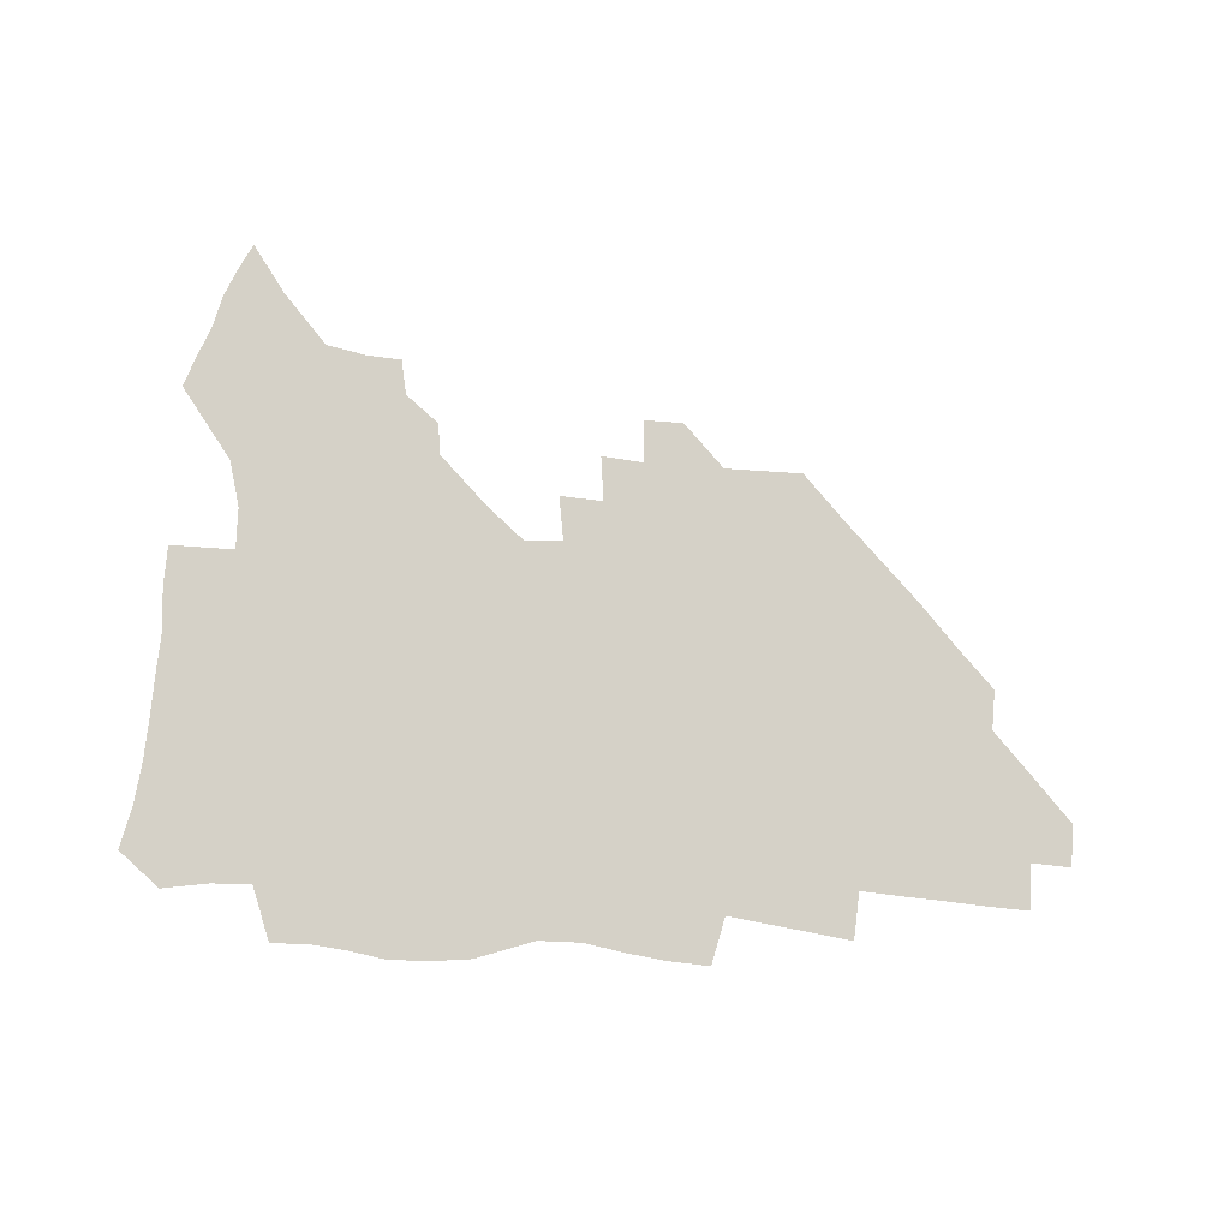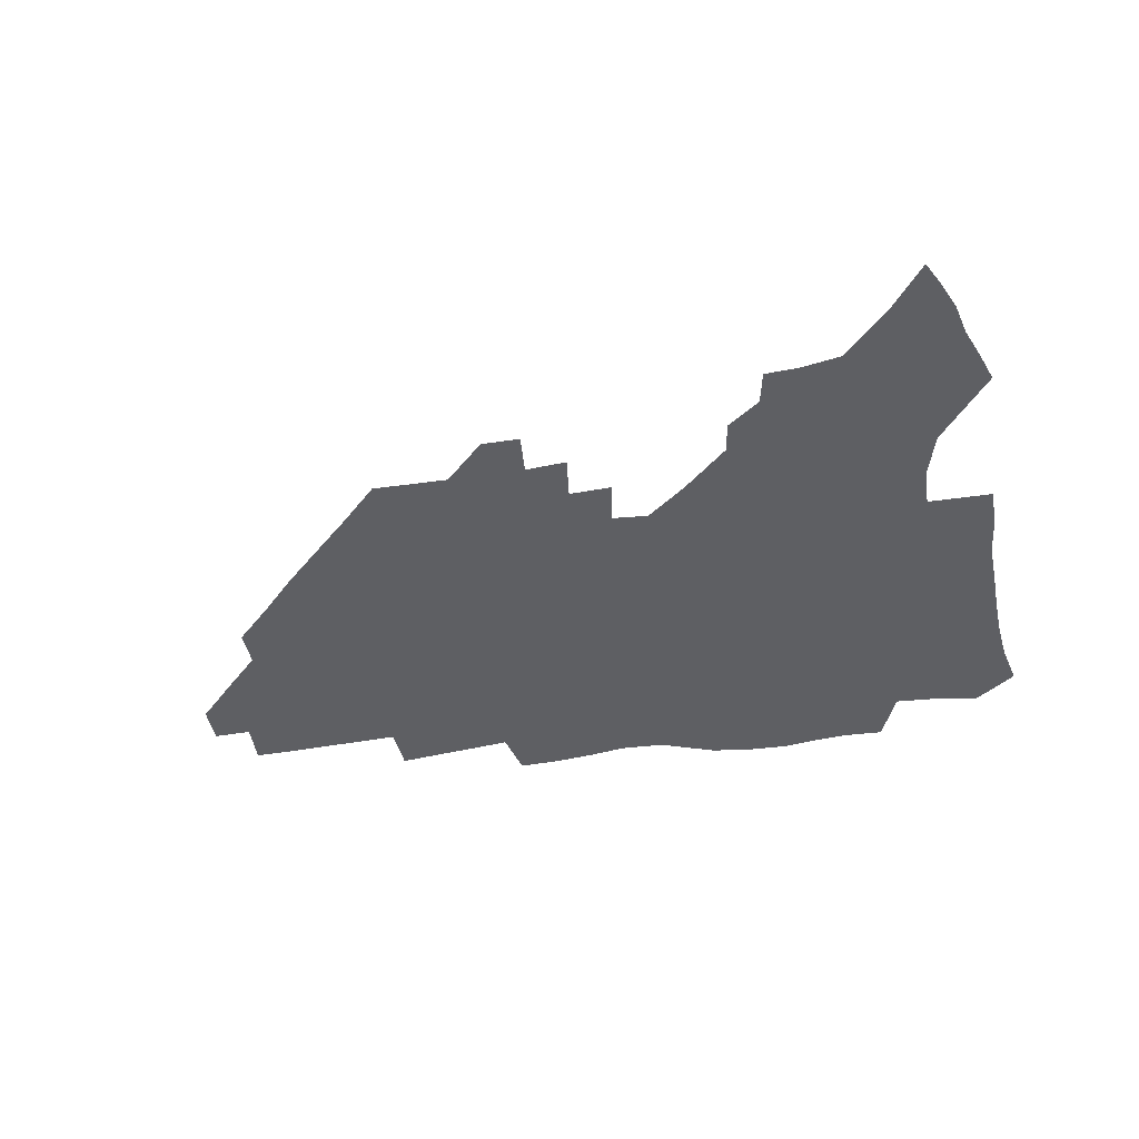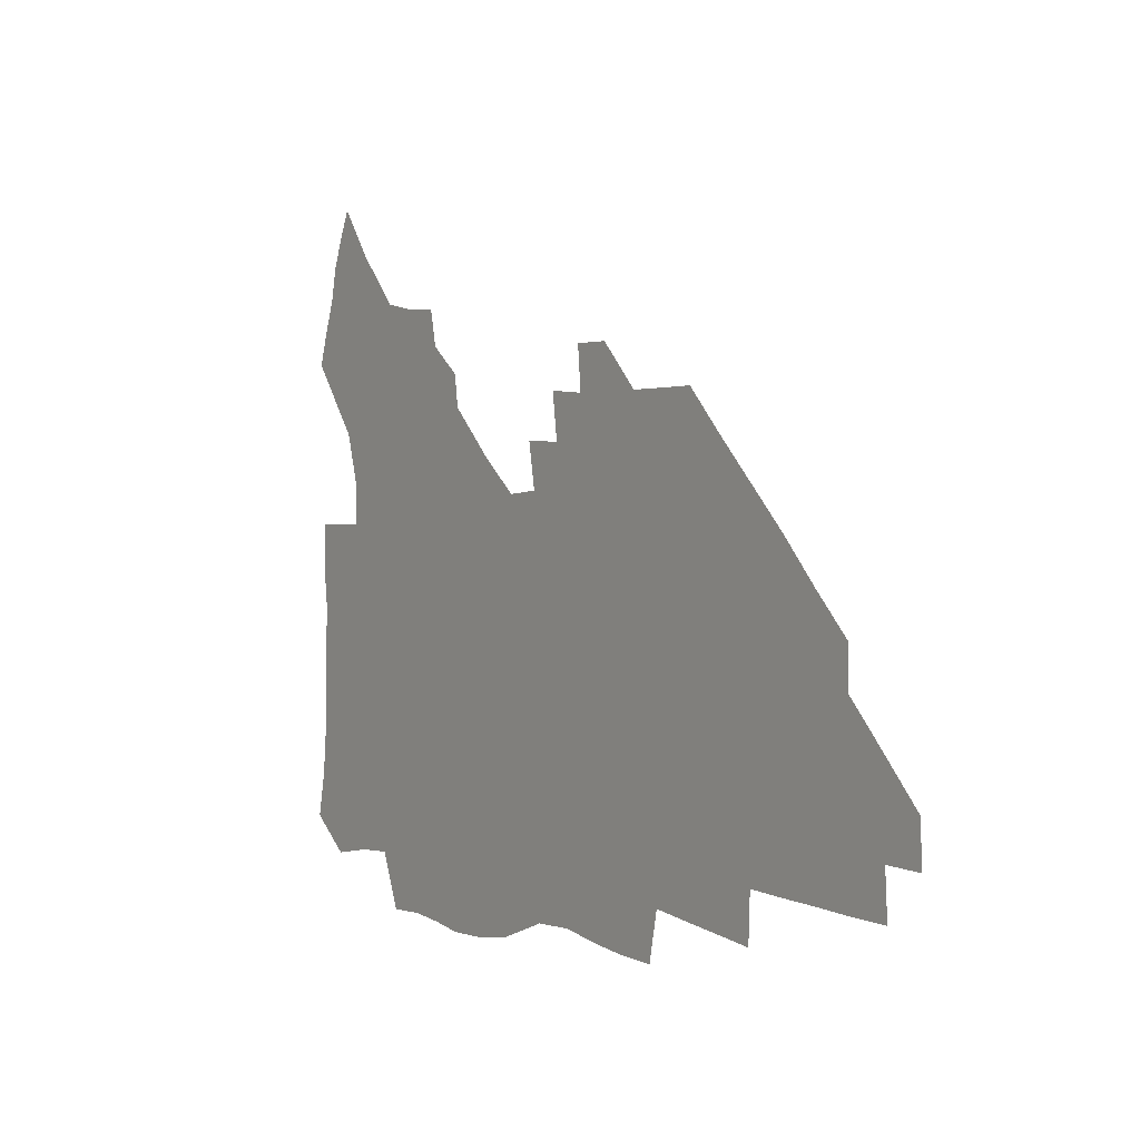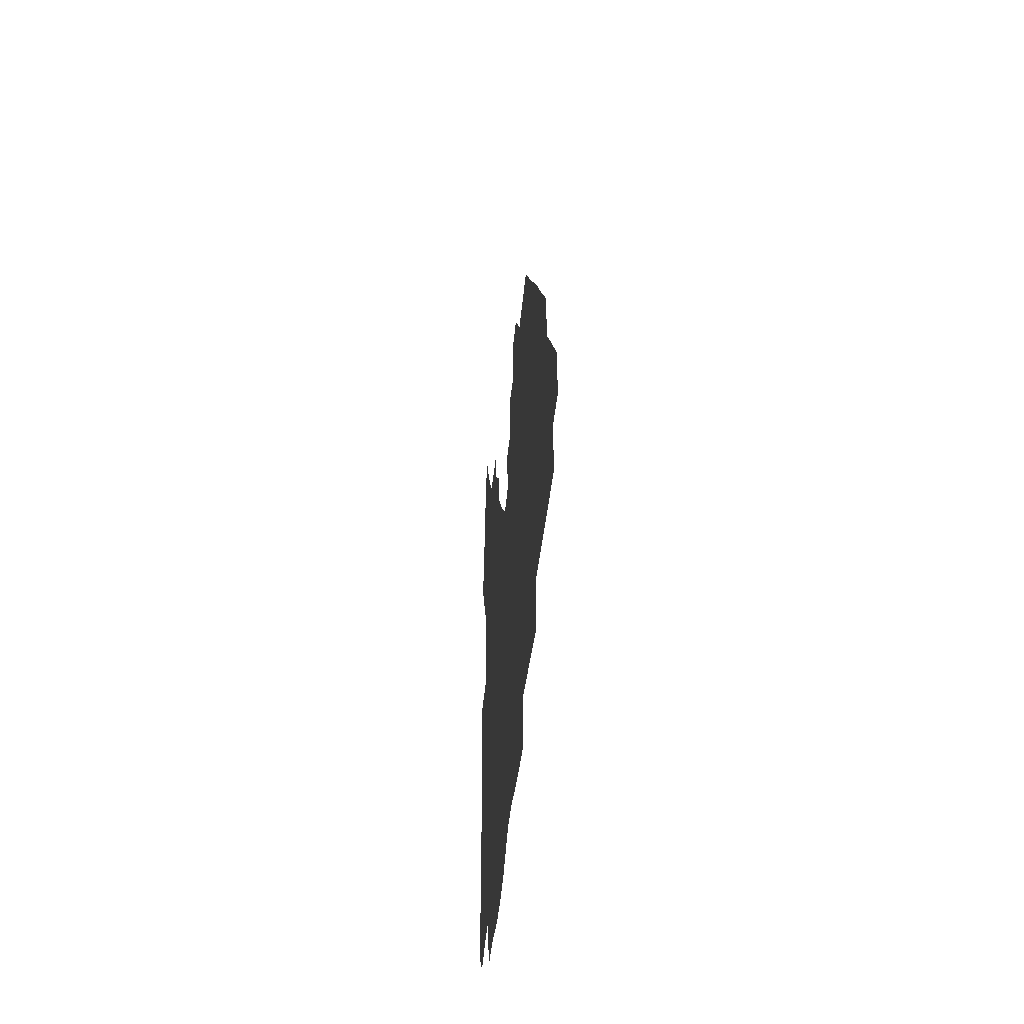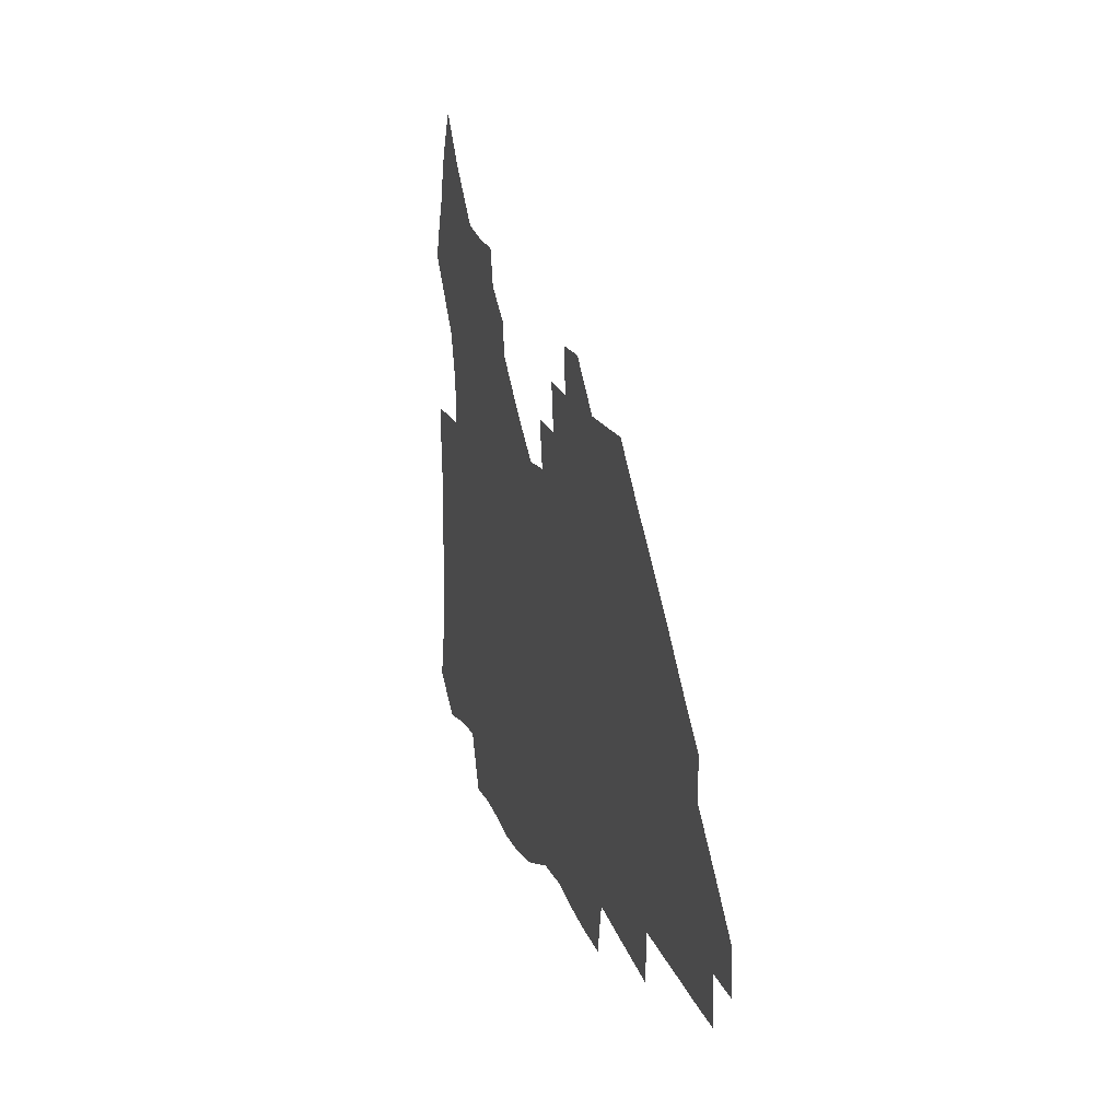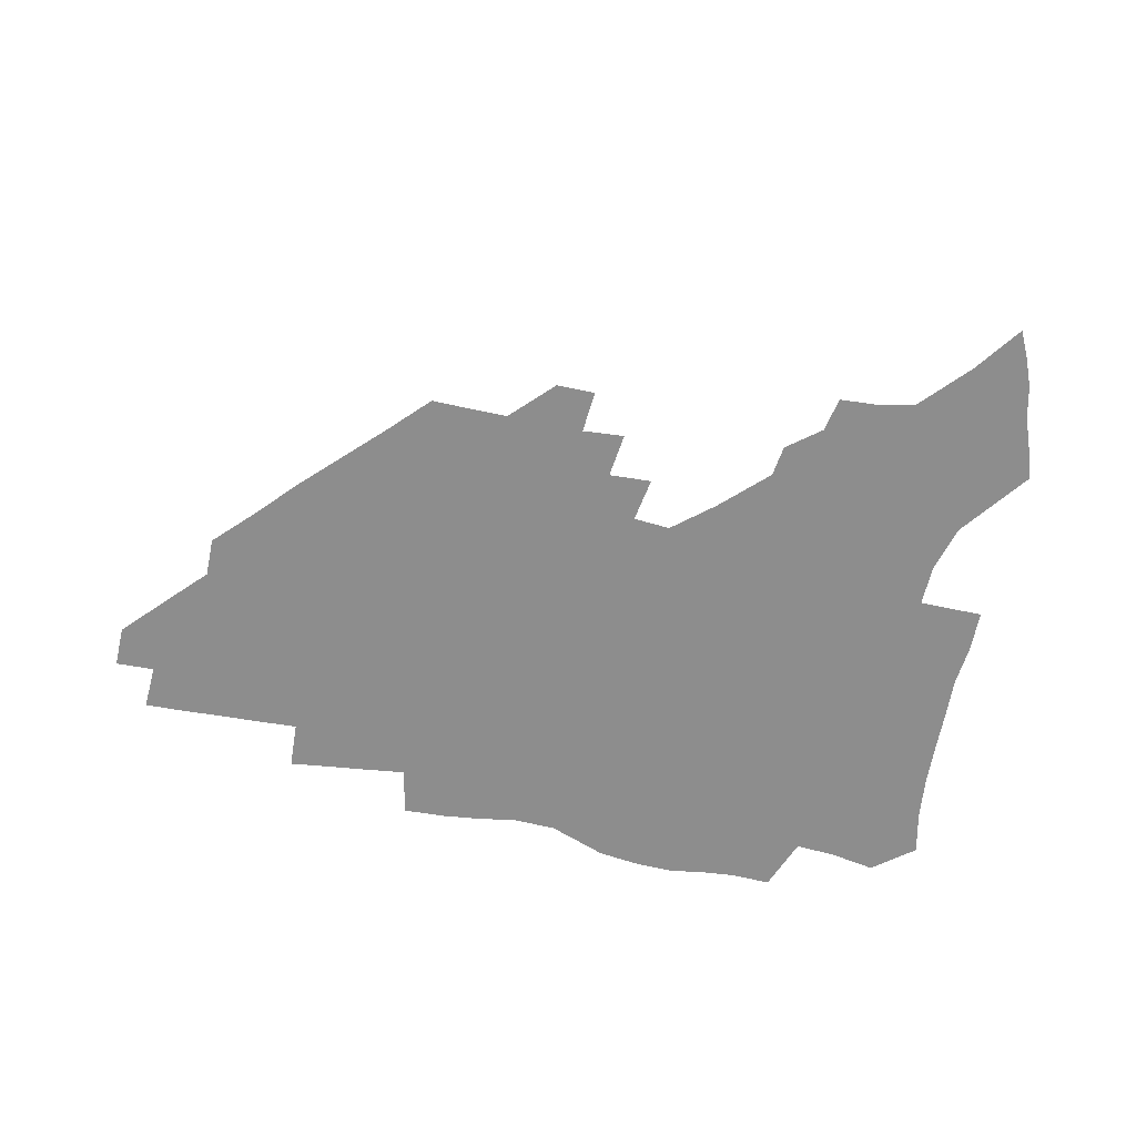
<metadata>
{"format":"obj","ext":"obj","renderer":"f3d","projection":"perspective","resolution":1024,"background":"white","views":[{"elev":79.0,"azim":4.7,"up":"+Z"},{"elev":-41.8,"azim":-169.4,"up":"+Z"},{"elev":2.1,"azim":55.4,"up":"+Y"},{"elev":-35.1,"azim":85.6,"up":"+Y"},{"elev":17.5,"azim":73.5,"up":"+Y"},{"elev":-64.6,"azim":168.5,"up":"+Z"}]}
</metadata>
<code>
v 259.8 188.2 0
v 263.2 205.3 0
v 264.7 221.3 0
v 265.2 237.1 0
v 265.4 253 0
v 265.9 269.1 0
v 264.2 285 0
v 264.3 300.7 0
v 276.1 175.8 0
v 280.4 193.5 0
v 282.8 209.5 0
v 284.9 225.1 0
v 285.6 240 0
v 286 255.1 0
v 288.4 270.6 0
v 289 285.6 0
v 289.1 301 0
v 288.4 316.9 0
v 283.3 334.5 0
v 262.3 361.3 0
v 266.4 373.5 0
v 270.7 385.2 0
v 273.4 397.3 0
v 277.7 408.2 0
v 282.6 418.4 0
v 293.6 179.1 0
v 297.3 195.9 0
v 300.6 212.1 0
v 302.3 226.9 0
v 302.7 241.3 0
v 304 256 0
v 307.2 271.1 0
v 307.7 285.3 0
v 306.9 299.5 0
v 307 313.7 0
v 307.8 327.3 0
v 304.4 342.8 0
v 297.7 360.3 0
v 291.9 377.1 0
v 294.2 388.8 0
v 296.1 400.4 0
v 309 180.1 0
v 313 197.2 0
v 315.3 212.5 0
v 316.9 227.2 0
v 318.4 241.7 0
v 319.9 256.3 0
v 322.9 271.2 0
v 323.8 285.1 0
v 323.3 298.8 0
v 323.7 312.3 0
v 323.2 325.7 0
v 320.8 340.2 0
v 319.4 353.7 0
v 316.7 367.7 0
v 313.9 381.6 0
v 317.2 159.9 0
v 324.7 181.9 0
v 328.1 197.8 0
v 330.1 212.7 0
v 331.2 226.9 0
v 333.3 241.7 0
v 335 256.1 0
v 338.6 271.3 0
v 339.6 285 0
v 339.2 298.5 0
v 338.3 312 0
v 337.1 325.5 0
v 334.8 339.7 0
v 334.6 352 0
v 333 364.6 0
v 329.3 378.8 0
v 331.9 160.6 0
v 338.7 181.2 0
v 343.1 198.2 0
v 345 212.9 0
v 347.1 227.7 0
v 348.3 241.9 0
v 351.1 256.8 0
v 354 271.4 0
v 355.2 284.9 0
v 354.4 298.3 0
v 352.1 312.4 0
v 350.2 326.4 0
v 348.1 340.4 0
v 346.9 352.8 0
v 345.5 364.8 0
v 342.6 378.1 0
v 345.4 159.5 0
v 353.7 181.6 0
v 358.4 198.6 0
v 361.2 213.9 0
v 362.8 228.3 0
v 365.3 243.2 0
v 366.9 257.4 0
v 368.9 271.6 0
v 369.5 285 0
v 369.3 298 0
v 367.3 311.6 0
v 364.2 326.4 0
v 360.4 342.9 0
v 358.6 354.8 0
v 358.5 157.6 0
v 369.3 182.6 0
v 374.5 199.7 0
v 377.7 215.1 0
v 379 229.3 0
v 381.9 244.3 0
v 383.2 258.3 0
v 383.7 271.9 0
v 383.6 285.1 0
v 383 298.2 0
v 381.1 311.8 0
v 378.6 325.6 0
v 373.2 158 0
v 385.1 183.4 0
v 391.4 201.5 0
v 393.6 216 0
v 395.5 230.5 0
v 396.7 244.6 0
v 397.1 258.3 0
v 397.3 271.9 0
v 397.3 285.5 0
v 396.2 299.1 0
v 394.4 312.8 0
v 389.5 160.2 0
v 402.2 185.6 0
v 406.9 202.1 0
v 408.7 216.4 0
v 410.2 230.6 0
v 410.6 244.3 0
v 411.2 258.3 0
v 411.1 272 0
v 411.6 285.7 0
v 410.1 299.9 0
v 408.6 314 0
v 405.6 330.9 0
v 411.6 168.4 0
v 418.7 187 0
v 421.3 201.7 0
v 423.1 216 0
v 424.7 230.5 0
v 424.8 244.2 0
v 425.5 258.4 0
v 425.5 272.3 0
v 425.1 286.5 0
v 424.3 300.6 0
v 423 315.3 0
v 422 330.2 0
v 419.7 347.2 0
v 428.2 169.1 0
v 433.5 186.5 0
v 435.8 201 0
v 437.5 215.5 0
v 438.6 229.9 0
v 439.3 244.1 0
v 439.7 258.3 0
v 439.6 272.4 0
v 439.4 286.6 0
v 439.1 300.7 0
v 438.1 315.4 0
v 436.8 330.7 0
v 435.8 346 0
v 434.3 362.2 0
v 443.1 166.8 0
v 448 185.2 0
v 450.2 200.1 0
v 452.2 215.2 0
v 453 229.4 0
v 453.4 243.7 0
v 453.7 258 0
v 454 272.3 0
v 453.6 286.7 0
v 453.4 301 0
v 452.6 315.8 0
v 451.8 330.7 0
v 450.7 345.9 0
v 449.2 362.3 0
v 458.4 165.1 0
v 462.6 183.5 0
v 465 199.3 0
v 466.5 214.4 0
v 467.5 228.9 0
v 467.9 243.3 0
v 468.2 257.8 0
v 468.6 272.2 0
v 468.3 286.6 0
v 467.8 301.3 0
v 467.2 316 0
v 466.5 330.6 0
v 465.3 346.2 0
v 474 164.6 0
v 477.8 182.7 0
v 479.7 198.4 0
v 480.9 213.3 0
v 481.9 228.4 0
v 482.5 243.1 0
v 482.6 257.6 0
v 482.7 272.1 0
v 482.7 286.5 0
v 482.1 301.9 0
v 481.7 316.3 0
v 481 331 0
v 480 346.4 0
v 493 181 0
v 494.6 197.7 0
v 495.6 212.6 0
v 496.5 228.1 0
v 497.2 243 0
v 497.2 257.5 0
v 497.3 272 0
v 497.1 286.6 0
v 496.5 301.9 0
v 496.1 316.4 0
v 495.5 331 0
v 494.5 346.7 0
v 508.4 179.3 0
v 509.5 196.6 0
v 510.4 212.4 0
v 511 227.7 0
v 511.4 242.7 0
v 511.6 257.3 0
v 511.8 271.9 0
v 511.5 286.5 0
v 511 301.6 0
v 510.5 316.4 0
v 509.9 331 0
v 523.9 177.5 0
v 524.6 195.4 0
v 525.3 211.5 0
v 525.6 227.3 0
v 525.8 242.3 0
v 526 257.1 0
v 525.9 271.8 0
v 525.7 286.5 0
v 525.4 301.4 0
v 524.9 316.5 0
v 540 194.7 0
v 540.1 211.3 0
v 540.1 227.2 0
v 540.3 242.1 0
v 540.4 256.9 0
v 540.1 271.8 0
v 540 286.5 0
v 539.8 301.9 0
v 555.3 194.2 0
v 554.8 211.2 0
v 554.8 226.8 0
v 554.9 241.8 0
v 554.7 257 0
v 554.5 271.8 0
v 554.2 286.6 0
v 570.7 193.5 0
v 570 210.5 0
v 569.5 226.4 0
v 569.4 241.7 0
v 569 256.9 0
v 569 271.8 0
v 585.9 193.2 0
v 584.8 210.2 0
v 584.6 225.8 0
v 583.7 241.8 0
v 599.7 209.9 0
v 599.3 225.5 0
f 9 10 1
f 1 10 2
f 10 11 2
f 2 11 3
f 11 12 3
f 3 12 4
f 12 13 4
f 4 13 5
f 13 14 5
f 5 14 6
f 14 15 6
f 6 15 7
f 15 16 7
f 7 16 8
f 16 17 8
f 9 26 10
f 26 27 10
f 10 27 11
f 27 28 11
f 11 28 12
f 28 29 12
f 12 29 13
f 29 30 13
f 13 30 14
f 30 31 14
f 14 31 15
f 31 32 15
f 15 32 16
f 32 33 16
f 16 33 17
f 33 34 17
f 17 34 18
f 34 35 18
f 18 35 19
f 35 36 19
f 19 36 20
f 36 37 20
f 20 37 21
f 37 38 21
f 21 38 22
f 38 39 22
f 22 39 23
f 39 40 23
f 23 40 24
f 40 41 24
f 24 41 25
f 26 42 27
f 42 43 27
f 27 43 28
f 43 44 28
f 28 44 29
f 44 45 29
f 29 45 30
f 45 46 30
f 30 46 31
f 46 47 31
f 31 47 32
f 47 48 32
f 32 48 33
f 48 49 33
f 33 49 34
f 49 50 34
f 34 50 35
f 50 51 35
f 35 51 36
f 51 52 36
f 36 52 37
f 52 53 37
f 37 53 38
f 53 54 38
f 38 54 39
f 54 55 39
f 39 55 40
f 55 56 40
f 40 56 41
f 57 58 42
f 42 58 43
f 58 59 43
f 43 59 44
f 59 60 44
f 44 60 45
f 60 61 45
f 45 61 46
f 61 62 46
f 46 62 47
f 62 63 47
f 47 63 48
f 63 64 48
f 48 64 49
f 64 65 49
f 49 65 50
f 65 66 50
f 50 66 51
f 66 67 51
f 51 67 52
f 67 68 52
f 52 68 53
f 68 69 53
f 53 69 54
f 69 70 54
f 54 70 55
f 70 71 55
f 55 71 56
f 71 72 56
f 57 73 58
f 73 74 58
f 58 74 59
f 74 75 59
f 59 75 60
f 75 76 60
f 60 76 61
f 76 77 61
f 61 77 62
f 77 78 62
f 62 78 63
f 78 79 63
f 63 79 64
f 79 80 64
f 64 80 65
f 80 81 65
f 65 81 66
f 81 82 66
f 66 82 67
f 82 83 67
f 67 83 68
f 83 84 68
f 68 84 69
f 84 85 69
f 69 85 70
f 85 86 70
f 70 86 71
f 86 87 71
f 71 87 72
f 87 88 72
f 73 89 74
f 89 90 74
f 74 90 75
f 90 91 75
f 75 91 76
f 91 92 76
f 76 92 77
f 92 93 77
f 77 93 78
f 93 94 78
f 78 94 79
f 94 95 79
f 79 95 80
f 95 96 80
f 80 96 81
f 96 97 81
f 81 97 82
f 97 98 82
f 82 98 83
f 98 99 83
f 83 99 84
f 99 100 84
f 84 100 85
f 100 101 85
f 85 101 86
f 101 102 86
f 86 102 87
f 89 103 90
f 103 104 90
f 90 104 91
f 104 105 91
f 91 105 92
f 105 106 92
f 92 106 93
f 106 107 93
f 93 107 94
f 107 108 94
f 94 108 95
f 108 109 95
f 95 109 96
f 109 110 96
f 96 110 97
f 110 111 97
f 97 111 98
f 111 112 98
f 98 112 99
f 112 113 99
f 99 113 100
f 113 114 100
f 100 114 101
f 103 115 104
f 115 116 104
f 104 116 105
f 116 117 105
f 105 117 106
f 117 118 106
f 106 118 107
f 118 119 107
f 107 119 108
f 119 120 108
f 108 120 109
f 120 121 109
f 109 121 110
f 121 122 110
f 110 122 111
f 122 123 111
f 111 123 112
f 123 124 112
f 112 124 113
f 124 125 113
f 113 125 114
f 115 126 116
f 126 127 116
f 116 127 117
f 127 128 117
f 117 128 118
f 128 129 118
f 118 129 119
f 129 130 119
f 119 130 120
f 130 131 120
f 120 131 121
f 131 132 121
f 121 132 122
f 132 133 122
f 122 133 123
f 133 134 123
f 123 134 124
f 134 135 124
f 124 135 125
f 135 136 125
f 126 138 127
f 138 139 127
f 127 139 128
f 139 140 128
f 128 140 129
f 140 141 129
f 129 141 130
f 141 142 130
f 130 142 131
f 142 143 131
f 131 143 132
f 143 144 132
f 132 144 133
f 144 145 133
f 133 145 134
f 145 146 134
f 134 146 135
f 146 147 135
f 135 147 136
f 147 148 136
f 136 148 137
f 148 149 137
f 138 151 139
f 151 152 139
f 139 152 140
f 152 153 140
f 140 153 141
f 153 154 141
f 141 154 142
f 154 155 142
f 142 155 143
f 155 156 143
f 143 156 144
f 156 157 144
f 144 157 145
f 157 158 145
f 145 158 146
f 158 159 146
f 146 159 147
f 159 160 147
f 147 160 148
f 160 161 148
f 148 161 149
f 161 162 149
f 149 162 150
f 162 163 150
f 151 165 152
f 165 166 152
f 152 166 153
f 166 167 153
f 153 167 154
f 167 168 154
f 154 168 155
f 168 169 155
f 155 169 156
f 169 170 156
f 156 170 157
f 170 171 157
f 157 171 158
f 171 172 158
f 158 172 159
f 172 173 159
f 159 173 160
f 173 174 160
f 160 174 161
f 174 175 161
f 161 175 162
f 175 176 162
f 162 176 163
f 176 177 163
f 163 177 164
f 177 178 164
f 165 179 166
f 179 180 166
f 166 180 167
f 180 181 167
f 167 181 168
f 181 182 168
f 168 182 169
f 182 183 169
f 169 183 170
f 183 184 170
f 170 184 171
f 184 185 171
f 171 185 172
f 185 186 172
f 172 186 173
f 186 187 173
f 173 187 174
f 187 188 174
f 174 188 175
f 188 189 175
f 175 189 176
f 189 190 176
f 176 190 177
f 190 191 177
f 177 191 178
f 179 192 180
f 192 193 180
f 180 193 181
f 193 194 181
f 181 194 182
f 194 195 182
f 182 195 183
f 195 196 183
f 183 196 184
f 196 197 184
f 184 197 185
f 197 198 185
f 185 198 186
f 198 199 186
f 186 199 187
f 199 200 187
f 187 200 188
f 200 201 188
f 188 201 189
f 201 202 189
f 189 202 190
f 202 203 190
f 190 203 191
f 203 204 191
f 193 205 194
f 205 206 194
f 194 206 195
f 206 207 195
f 195 207 196
f 207 208 196
f 196 208 197
f 208 209 197
f 197 209 198
f 209 210 198
f 198 210 199
f 210 211 199
f 199 211 200
f 211 212 200
f 200 212 201
f 212 213 201
f 201 213 202
f 213 214 202
f 202 214 203
f 214 215 203
f 203 215 204
f 215 216 204
f 205 217 206
f 217 218 206
f 206 218 207
f 218 219 207
f 207 219 208
f 219 220 208
f 208 220 209
f 220 221 209
f 209 221 210
f 221 222 210
f 210 222 211
f 222 223 211
f 211 223 212
f 223 224 212
f 212 224 213
f 224 225 213
f 213 225 214
f 225 226 214
f 214 226 215
f 226 227 215
f 215 227 216
f 217 228 218
f 228 229 218
f 218 229 219
f 229 230 219
f 219 230 220
f 230 231 220
f 220 231 221
f 231 232 221
f 221 232 222
f 232 233 222
f 222 233 223
f 233 234 223
f 223 234 224
f 234 235 224
f 224 235 225
f 235 236 225
f 225 236 226
f 236 237 226
f 226 237 227
f 229 238 230
f 238 239 230
f 230 239 231
f 239 240 231
f 231 240 232
f 240 241 232
f 232 241 233
f 241 242 233
f 233 242 234
f 242 243 234
f 234 243 235
f 243 244 235
f 235 244 236
f 244 245 236
f 236 245 237
f 238 246 239
f 246 247 239
f 239 247 240
f 247 248 240
f 240 248 241
f 248 249 241
f 241 249 242
f 249 250 242
f 242 250 243
f 250 251 243
f 243 251 244
f 251 252 244
f 244 252 245
f 246 253 247
f 253 254 247
f 247 254 248
f 254 255 248
f 248 255 249
f 255 256 249
f 249 256 250
f 256 257 250
f 250 257 251
f 257 258 251
f 251 258 252
f 253 259 254
f 259 260 254
f 254 260 255
f 260 261 255
f 255 261 256
f 261 262 256
f 256 262 257
f 260 263 261
f 263 264 261
f 261 264 262

</code>
